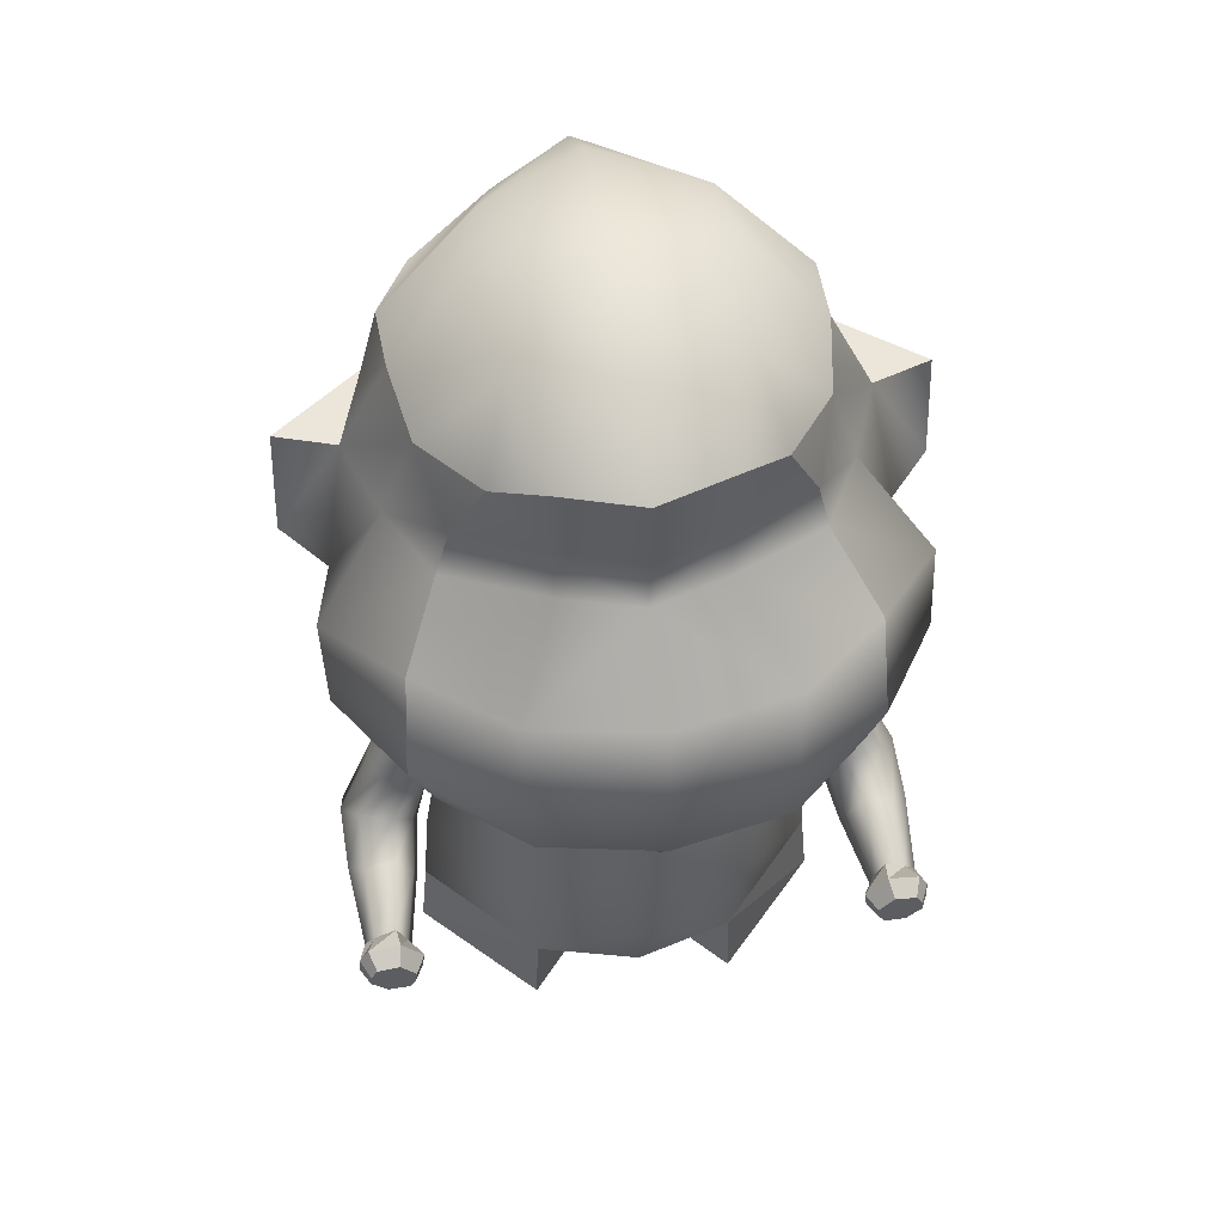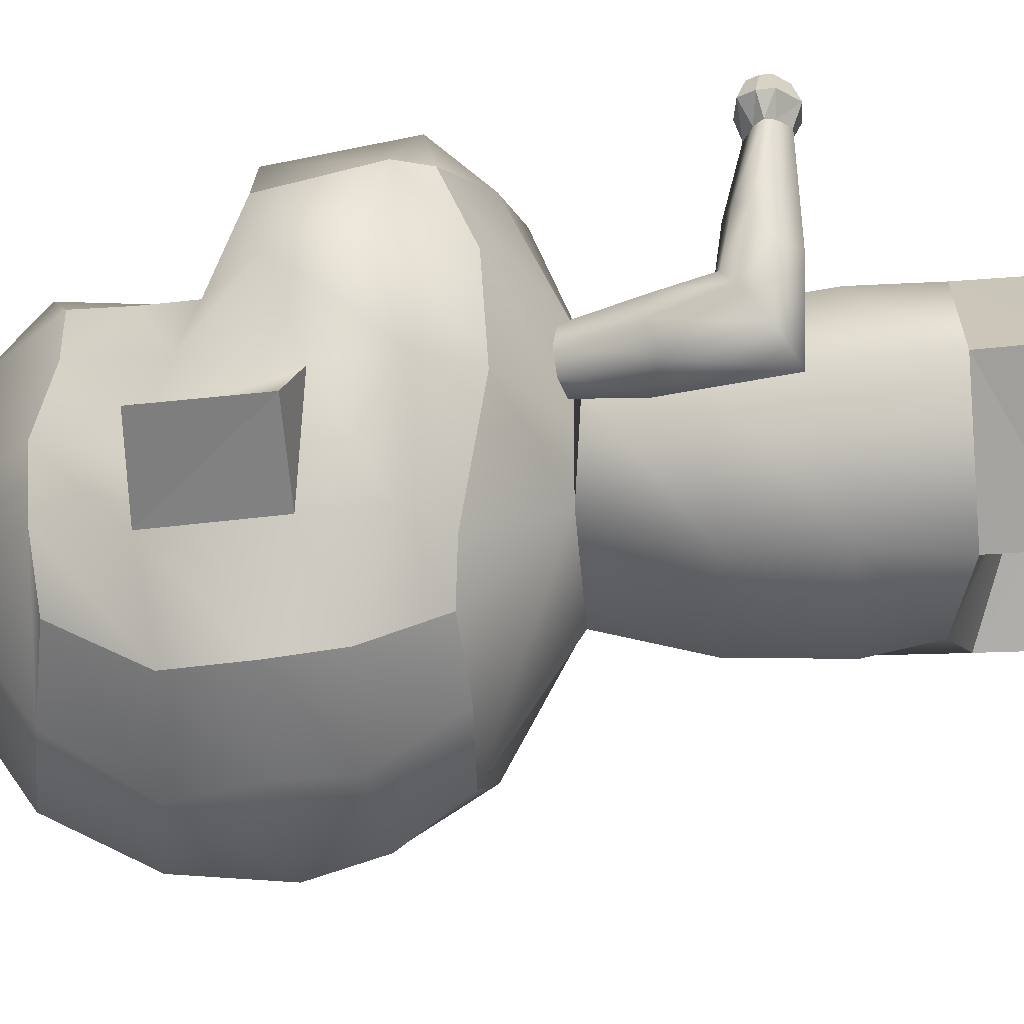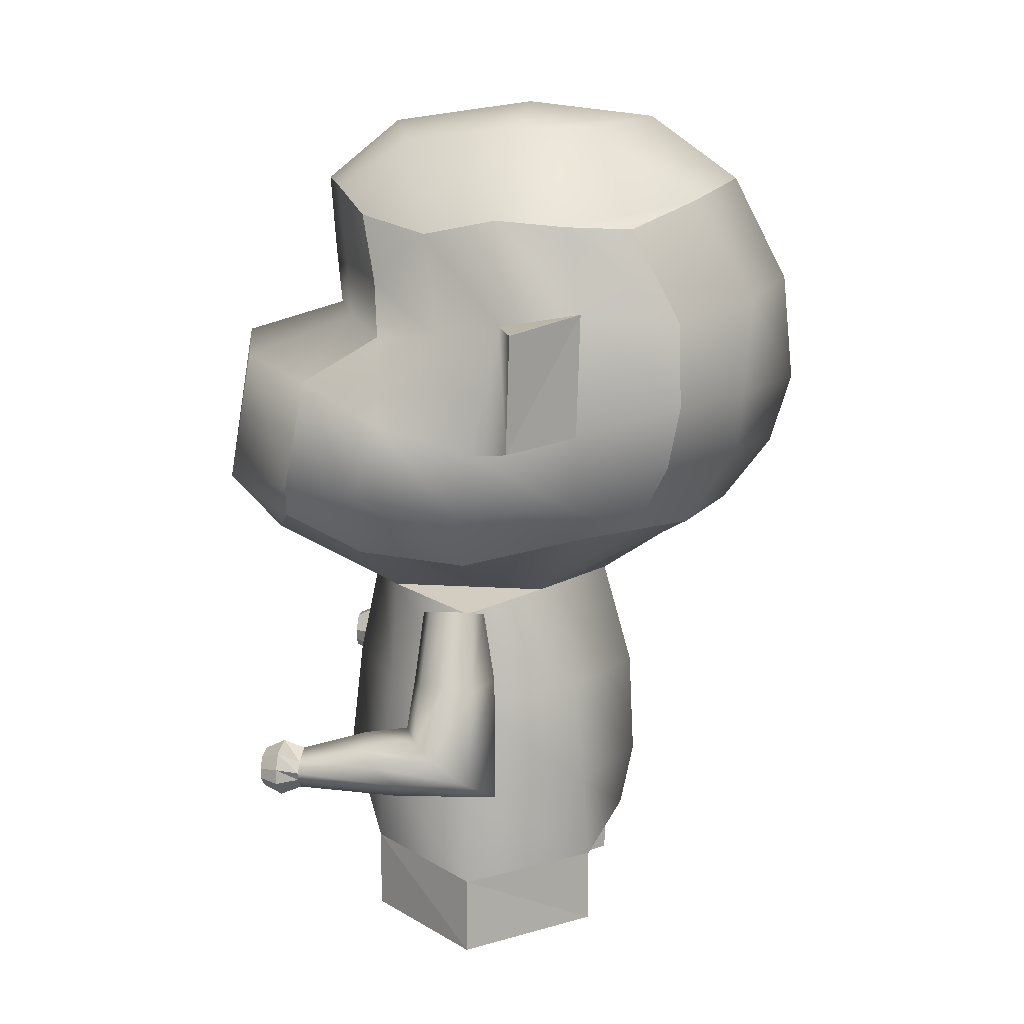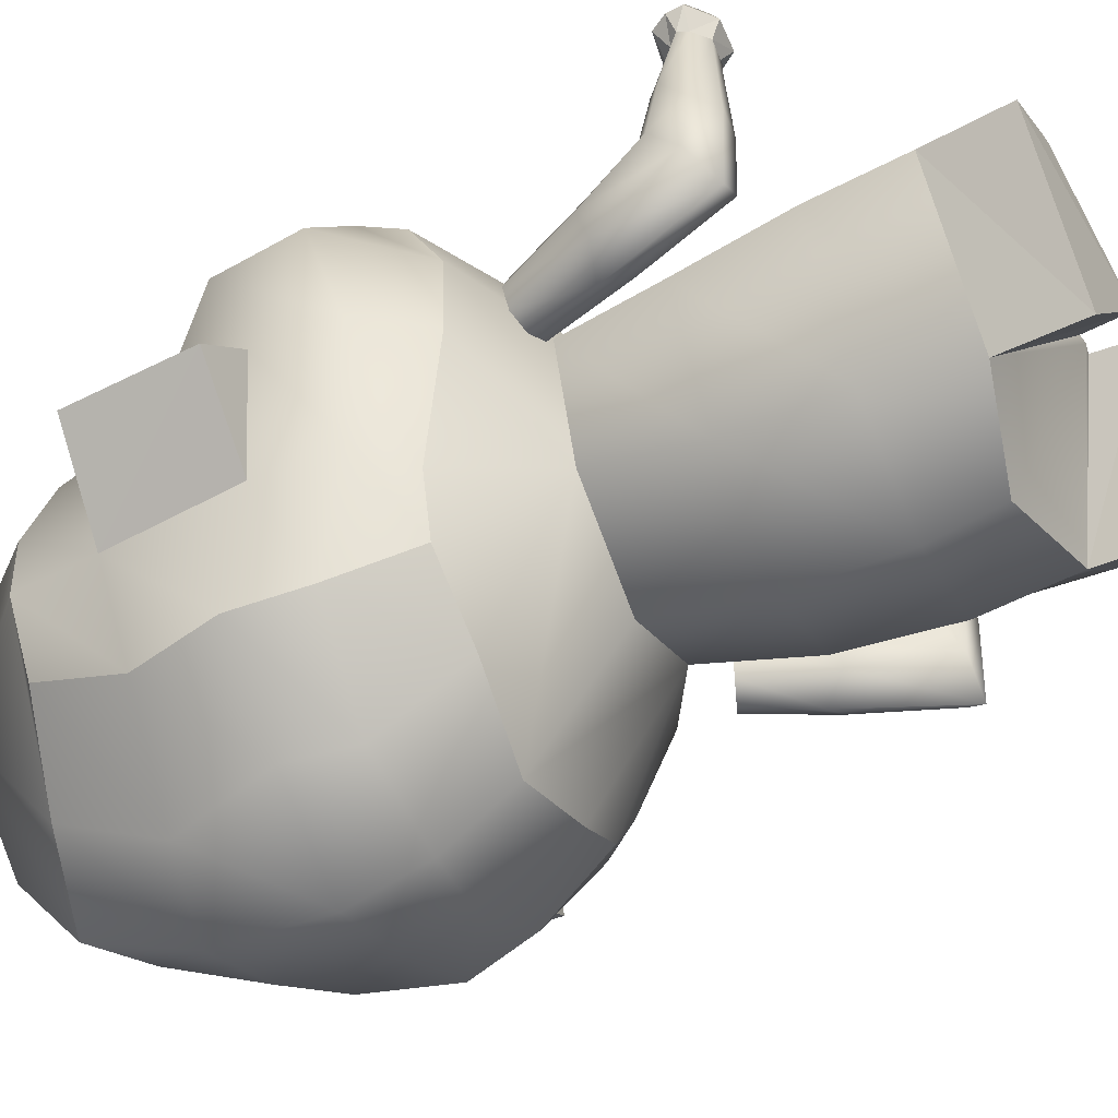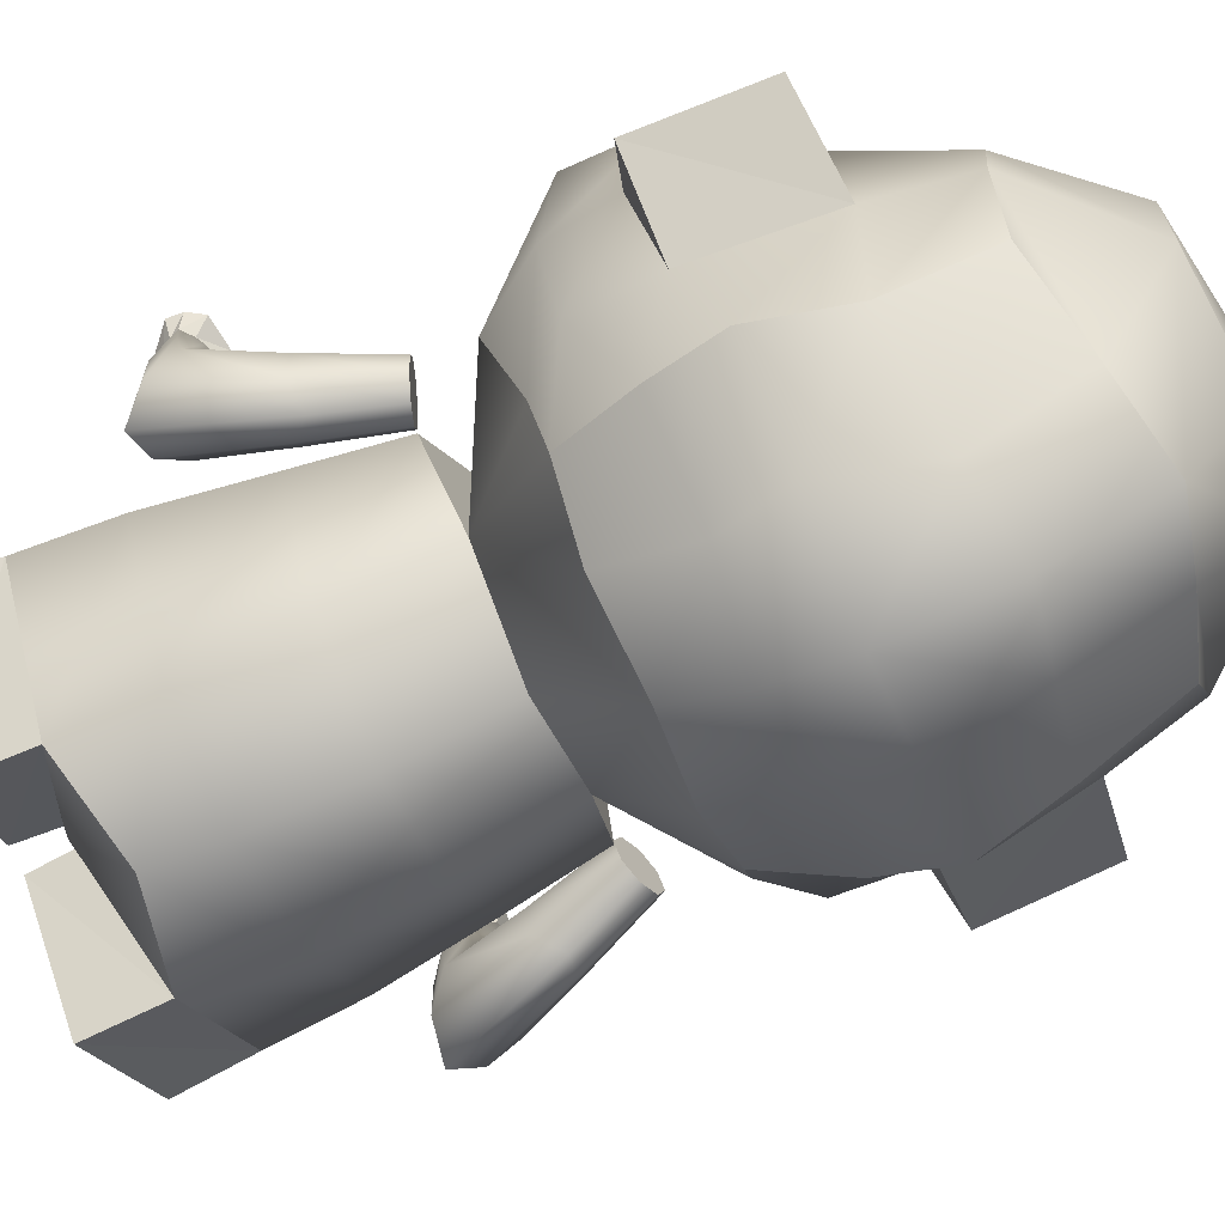
<metadata>
{"format":"obj","ext":"obj","renderer":"f3d","projection":"perspective","resolution":1024,"background":"white","views":[{"elev":50.9,"azim":-9.1,"up":"+Y"},{"elev":-24.9,"azim":-83.6,"up":"+Z"},{"elev":14.6,"azim":97.8,"up":"+Y"},{"elev":-53.1,"azim":-64.9,"up":"+Z"},{"elev":-73.3,"azim":114.2,"up":"+Z"}]}
</metadata>
<code>
v  -15.03 15.97 13.8
v  -14.7 25.19 33.33
v  -28.87 30.92 28.87
v  -29.9 25.49 16.67
v  0 15.97 19.52
v  0 22.98 36.79
v  -15.03 15.97 0.6207
v  -31.27 24.22 0
v  -15.03 15.97 -10.44
v  -27.1 28.14 -18.54
v  -23.14 28.88 -26.39
v  -13.09 28.08 -34.15
v  0 29.18 -39.62
v  0 15.97 -19.59
v  -15.47 89.18 10.73
v  -26.79 75.89 6.497
v  -18.93 77.79 17.7
v  -11.72 81.54 23.03
v  0 91.18 15.38
v  0 81.68 26.96
v  -17.42 91.76 -6.56
v  -28.75 78.36 -4.851
v  0 94.41 -6.56
v  -15.47 91.48 -17.62
v  -29.12 77.58 -15.6
v  0 92.25 -26.47
v  -11.72 79.87 -34.14
v  -23.95 76.77 -25.41
v  0 82.4 -40.28
v  -17.24 34.17 40.82
v  -32.28 36.06 28.13
v  0 32.55 43.14
v  -18.21 54.65 36.9
v  -31.12 52.94 25.23
v  0 55.78 41.26
v  -11.21 60.33 21.43
v  -25.69 59.41 14.31
v  0 60.87 25.33
v  -11.59 69.75 22.02
v  -23.68 67.96 15.02
v  0 70.01 26.15
v  -13.25 40.8 -42.08
v  0 39.09 -47
v  -26.89 39.95 -31.72
v  -15.2 50 -42.95
v  0 50 -50.23
v  -28.91 50 -33.66
v  -11.51 64.45 -43.91
v  0 66.4 -48.58
v  -25.72 62.59 -33.16
v  -32.78 34.28 -17.25
v  -37.44 33.38 0
v  -41.11 37.18 15.21
v  -33.13 45.83 -17.98
v  -39.18 43.86 -2.478
v  -41.59 48.63 11.58
v  -31.68 64.67 -18.39
v  -35.77 63.21 -6.433
v  -44.63 63.44 -9.246
v  -45.44 45.65 -8.833
v  -31.46 60.79 4.062
v  0 -26.92 -22.84
v  -14.95 -30.53 -18.73
v  -16.9 -16.56 -17.69
v  0 -16.56 -24.89
v  -30.39 -30.15 -0.3078
v  -29.4 -16.56 -0.3467
v  -14.95 -29.17 17.19
v  -16.9 -16.56 16.26
v  0 -27.06 22.51
v  0 -16.56 24.88
v  -15.91 -0.2944 -16.33
v  0 -0.2944 -24.11
v  -26.91 -0.2944 -0.1995
v  -15.91 -0.2944 14.7
v  0 -0.2944 22.99
v  -24.62 14.18 0.4196
v  -1.373 -37.97 -0.3078
v  0 -38.2 -0.3078
v  -15.31 -42.2 -18.73
v  -31.42 -41.81 -0.3078
v  -15.31 -41.48 17.19
v  -1.818 -44.29 -0.3078
v  15.03 15.97 13.8
v  29.9 25.49 16.67
v  28.87 30.92 28.87
v  14.7 25.19 33.33
v  15.03 15.97 0.6207
v  31.27 24.22 0
v  15.03 15.97 -10.44
v  27.1 28.14 -18.54
v  13.09 28.08 -34.15
v  23.14 28.88 -26.39
v  15.47 89.18 10.73
v  11.72 81.54 23.03
v  18.93 77.79 17.7
v  26.79 75.89 6.497
v  17.42 91.76 -6.56
v  28.75 78.36 -4.851
v  15.47 91.48 -17.62
v  29.12 77.58 -15.6
v  11.72 79.87 -34.14
v  23.95 76.77 -25.41
v  17.24 34.17 40.82
v  32.28 36.06 28.13
v  18.21 54.65 36.9
v  31.12 52.94 25.23
v  11.21 60.33 21.43
v  25.69 59.41 14.31
v  23.68 67.96 15.02
v  11.59 69.75 22.02
v  13.25 40.8 -42.08
v  26.89 39.95 -31.72
v  15.2 50 -42.95
v  28.91 50 -33.66
v  11.51 64.45 -43.91
v  25.72 62.59 -33.16
v  32.78 34.28 -17.25
v  37.44 33.38 0
v  41.11 37.18 15.21
v  33.13 45.83 -17.98
v  39.18 43.86 -2.478
v  41.59 48.63 11.58
v  31.68 64.67 -18.39
v  35.77 63.21 -6.433
v  45.44 45.65 -8.833
v  44.63 63.44 -9.246
v  31.46 60.79 4.062
v  16.9 -16.56 -17.69
v  14.95 -30.53 -18.73
v  29.4 -16.56 -0.3467
v  30.39 -30.15 -0.3078
v  16.9 -16.56 16.26
v  14.95 -29.17 17.19
v  15.91 -0.2944 -16.33
v  26.91 -0.2944 -0.1995
v  15.91 -0.2944 14.7
v  24.62 14.18 0.4196
v  1.373 -37.97 -0.3078
v  31.42 -41.81 -0.3078
v  15.31 -42.2 -18.73
v  15.31 -41.48 17.19
v  1.818 -44.29 -0.3078
o Box001
g Box001
f 1 2 3
f 3 4 1
f 5 6 2
f 2 1 5
f 7 1 4
f 4 8 7
f 9 7 8
f 8 10 9
f 9 10 11
f 11 12 9
f 13 14 9
f 9 12 13
f 15 16 17
f 17 18 15
f 19 15 18
f 18 20 19
f 21 22 16
f 16 15 21
f 23 21 15
f 15 19 23
f 24 25 22
f 22 21 24
f 26 24 21
f 21 23 26
f 27 28 25
f 25 24 27
f 29 27 24
f 24 26 29
f 30 31 3
f 3 2 30
f 32 30 2
f 2 6 32
f 33 34 31
f 31 30 33
f 35 33 30
f 30 32 35
f 36 37 34
f 34 33 36
f 38 36 33
f 33 35 38
f 36 39 40
f 40 37 36
f 38 41 39
f 39 36 38
f 42 43 13
f 13 12 42
f 44 42 12
f 12 11 44
f 45 46 43
f 43 42 45
f 47 45 42
f 42 44 47
f 48 49 46
f 46 45 48
f 50 48 45
f 45 47 50
f 27 29 49
f 49 48 27
f 28 27 48
f 48 50 28
f 51 44 11
f 11 10 51
f 52 51 10
f 10 8 52
f 53 52 8
f 8 4 53
f 31 53 4
f 4 3 31
f 54 47 44
f 44 51 54
f 55 54 51
f 51 52 55
f 56 55 52
f 52 53 56
f 34 56 53
f 53 31 34
f 57 50 47
f 47 54 57
f 58 59 60
f 60 55 58
f 61 58 55
f 55 56 61
f 37 61 56
f 56 34 37
f 25 28 50
f 50 57 25
f 22 25 57
f 57 58 22
f 58 61 16
f 16 22 58
f 61 37 40
f 41 20 18
f 18 39 41
f 39 18 17
f 17 40 39
f 40 17 16
f 16 61 40
f 54 55 60
f 58 57 59
f 57 54 60
f 60 59 57
f 62 63 64
f 64 65 62
f 63 66 67
f 67 64 63
f 66 68 69
f 69 67 66
f 68 70 71
f 71 69 68
f 65 64 72
f 72 73 65
f 64 67 74
f 74 72 64
f 67 69 75
f 75 74 67
f 69 71 76
f 76 75 69
f 73 72 9
f 9 14 73
f 72 74 77
f 77 9 72
f 74 75 1
f 1 77 74
f 75 76 5
f 5 1 75
f 68 78 79
f 79 70 68
f 63 62 79
f 79 78 63
f 66 63 80
f 80 81 66
f 68 66 81
f 81 82 68
f 78 68 82
f 82 83 78
f 63 78 83
f 83 80 63
f 83 82 81
f 81 80 83
f 77 7 9
f 77 1 7
f 84 85 86
f 86 87 84
f 5 84 87
f 87 6 5
f 88 89 85
f 85 84 88
f 90 91 89
f 89 88 90
f 90 92 93
f 93 91 90
f 13 92 90
f 90 14 13
f 94 95 96
f 96 97 94
f 19 20 95
f 95 94 19
f 98 94 97
f 97 99 98
f 23 19 94
f 94 98 23
f 100 98 99
f 99 101 100
f 26 23 98
f 98 100 26
f 102 100 101
f 101 103 102
f 29 26 100
f 100 102 29
f 104 87 86
f 86 105 104
f 32 6 87
f 87 104 32
f 106 104 105
f 105 107 106
f 35 32 104
f 104 106 35
f 108 106 107
f 107 109 108
f 38 35 106
f 106 108 38
f 108 109 110
f 110 111 108
f 38 108 111
f 111 41 38
f 112 92 13
f 13 43 112
f 113 93 92
f 92 112 113
f 114 112 43
f 43 46 114
f 115 113 112
f 112 114 115
f 116 114 46
f 46 49 116
f 117 115 114
f 114 116 117
f 102 116 49
f 49 29 102
f 103 117 116
f 116 102 103
f 118 91 93
f 93 113 118
f 119 89 91
f 91 118 119
f 120 85 89
f 89 119 120
f 105 86 85
f 85 120 105
f 121 118 113
f 113 115 121
f 122 119 118
f 118 121 122
f 123 120 119
f 119 122 123
f 107 105 120
f 120 123 107
f 124 121 115
f 115 117 124
f 125 122 126
f 126 127 125
f 128 123 122
f 122 125 128
f 109 107 123
f 123 128 109
f 101 124 117
f 117 103 101
f 99 125 124
f 124 101 99
f 125 99 97
f 97 128 125
f 128 110 109
f 41 111 95
f 95 20 41
f 111 110 96
f 96 95 111
f 110 97 96
f 97 110 128
f 121 126 122
f 125 127 124
f 124 127 126
f 126 121 124
f 62 65 129
f 129 130 62
f 130 129 131
f 131 132 130
f 132 131 133
f 133 134 132
f 134 133 71
f 71 70 134
f 65 73 135
f 135 129 65
f 129 135 136
f 136 131 129
f 131 136 137
f 137 133 131
f 133 137 76
f 76 71 133
f 73 14 90
f 90 135 73
f 135 90 138
f 138 136 135
f 136 138 84
f 84 137 136
f 137 84 5
f 5 76 137
f 134 70 79
f 79 139 134
f 130 139 79
f 79 62 130
f 132 140 141
f 141 130 132
f 134 142 140
f 140 132 134
f 139 143 142
f 142 134 139
f 130 141 143
f 143 139 130
f 143 141 140
f 140 142 143
f 138 90 88
f 138 88 84
v  -36.24 -6.009 31.32
v  -39.55 -6.427 31.32
v  -40.53 -8.017 31.32
v  -40.63 -9.496 31.35
v  -38.28 -11.61 31.35
v  -35.12 -11.51 31.35
v  -34.24 -10.31 31.32
v  -33.97 -8.458 31.32
v  -34.21 -10.79 25.22
v  -35.54 -11.41 25.36
v  -34.42 -12 9.166
v  -32.02 -9.951 13.16
v  -38.28 -11.6 25.36
v  -38.52 -12.27 9.166
v  -40.25 -9.689 25.36
v  -41.49 -9.432 9.166
v  -40.87 -8.365 25.22
v  -42.01 -6.316 13.16
v  -39.28 -7.034 25.22
v  -39.66 -4.424 15.03
v  -36.14 -5.741 25.22
v  -35.14 -2.989 15.3
v  -34.57 -8.75 25.22
v  -32.6 -6.994 15.03
v  -33.72 -11.4 -1.418
v  -30.9 -8.769 3.563
v  -38.29 -11.64 -6.092
v  -41.64 -8.52 -1.418
v  -42.11 -4.689 3.563
v  -39.53 -2.72 6.495
v  -34.78 -1.992 8.59
v  -31.61 -5.605 6.495
v  -29.5 2.242 -2.059
v  -27.89 2.396 2.158
v  -32 5.648 -5.094
v  -36.1 4.646 -2.059
v  -37.23 5.796 2.158
v  -35.79 5.515 6.205
v  -32 5.648 7.68
v  -29.18 3.111 6.205
v  -25.79 14.47 -1.486
v  -24.7 14.07 1.954
v  -28.44 15.43 -2.91
v  -31.08 16.39 -1.486
v  -32.17 16.79 1.954
v  -31.08 16.39 5.394
v  -28.44 15.43 6.818
v  -25.79 14.47 5.394
v  -32.94 -10.83 28.47
v  -34.27 -12.67 28.51
v  -32.55 -8.232 28.47
v  -35.78 -4.748 28.47
v  -40.49 -5.342 28.47
v  -41.87 -7.577 28.47
v  -42.03 -9.844 28.51
v  -38.72 -12.81 28.51
o Cone001
g Cone001
f 144 145 146
f 146 147 148
f 148 149 150
f 146 148 150
f 144 146 150
f 151 144 150
f 152 153 154
f 154 155 152
f 153 156 157
f 157 154 153
f 156 158 159
f 159 157 156
f 158 160 161
f 161 159 158
f 160 162 163
f 163 161 160
f 162 164 165
f 165 163 162
f 164 166 167
f 167 165 164
f 166 152 155
f 155 167 166
f 155 154 168
f 168 169 155
f 154 157 170
f 170 168 154
f 157 159 171
f 171 170 157
f 159 161 172
f 172 171 159
f 161 163 173
f 173 172 161
f 163 165 174
f 174 173 163
f 165 167 175
f 175 174 165
f 167 155 169
f 169 175 167
f 169 168 176
f 176 177 169
f 168 170 178
f 178 176 168
f 170 171 179
f 179 178 170
f 171 172 180
f 180 179 171
f 172 173 181
f 181 180 172
f 173 174 182
f 182 181 173
f 174 175 183
f 183 182 174
f 175 169 177
f 177 183 175
f 177 176 184
f 184 185 177
f 176 178 186
f 186 184 176
f 178 179 187
f 187 186 178
f 179 180 188
f 188 187 179
f 180 181 189
f 189 188 180
f 181 182 190
f 190 189 181
f 182 183 191
f 191 190 182
f 183 177 185
f 185 191 183
f 185 184 186
f 186 187 188
f 188 189 190
f 186 188 190
f 185 186 190
f 191 185 190
f 153 152 192
f 192 193 153
f 152 166 194
f 194 192 152
f 166 164 195
f 195 194 166
f 164 162 196
f 196 195 164
f 162 160 197
f 197 196 162
f 160 158 198
f 198 197 160
f 158 156 199
f 199 198 158
f 156 153 193
f 193 199 156
f 193 192 150
f 150 149 193
f 192 194 151
f 151 150 192
f 194 195 144
f 144 151 194
f 195 196 145
f 145 144 195
f 196 197 146
f 146 145 196
f 197 198 147
f 147 146 197
f 198 199 148
f 148 147 198
f 199 193 149
f 149 148 199
v  36.21 -6.009 31.32
v  33.94 -8.458 31.32
v  34.21 -10.31 31.32
v  35.09 -11.51 31.35
v  38.25 -11.61 31.35
v  40.61 -9.496 31.35
v  40.5 -8.017 31.32
v  39.52 -6.427 31.32
v  40.84 -8.365 25.22
v  40.22 -9.689 25.36
v  41.46 -9.432 9.166
v  41.98 -6.316 13.16
v  38.25 -11.6 25.36
v  38.49 -12.27 9.166
v  35.51 -11.41 25.36
v  34.39 -12 9.166
v  34.18 -10.79 25.22
v  31.99 -9.951 13.16
v  34.54 -8.75 25.22
v  32.57 -6.994 15.03
v  36.11 -5.741 25.22
v  35.11 -2.989 15.3
v  39.25 -7.034 25.22
v  39.63 -4.424 15.03
v  41.61 -8.52 -1.418
v  42.08 -4.689 3.563
v  38.26 -11.64 -6.092
v  33.69 -11.4 -1.418
v  30.87 -8.769 3.563
v  31.58 -5.605 6.495
v  34.75 -1.992 8.59
v  39.5 -2.72 6.495
v  36.07 4.646 -2.059
v  37.2 5.796 2.158
v  31.97 5.648 -5.094
v  29.47 2.242 -2.059
v  27.86 2.396 2.158
v  29.15 3.111 6.205
v  31.97 5.648 7.68
v  35.76 5.515 6.205
v  31.05 16.39 -1.486
v  32.14 16.79 1.954
v  28.41 15.43 -2.91
v  25.77 14.47 -1.486
v  24.67 14.07 1.954
v  25.77 14.47 5.394
v  28.41 15.43 6.818
v  31.05 16.39 5.394
v  41.84 -7.577 28.47
v  42 -9.844 28.51
v  40.46 -5.342 28.47
v  35.75 -4.748 28.47
v  32.52 -8.232 28.47
v  32.91 -10.83 28.47
v  34.24 -12.67 28.51
v  38.69 -12.81 28.51
o Cone002
g Cone002
f 200 201 202
f 202 203 204
f 204 205 206
f 202 204 206
f 200 202 206
f 207 200 206
f 208 209 210
f 210 211 208
f 209 212 213
f 213 210 209
f 212 214 215
f 215 213 212
f 214 216 217
f 217 215 214
f 216 218 219
f 219 217 216
f 218 220 221
f 221 219 218
f 220 222 223
f 223 221 220
f 222 208 211
f 211 223 222
f 211 210 224
f 224 225 211
f 210 213 226
f 226 224 210
f 213 215 227
f 227 226 213
f 215 217 228
f 228 227 215
f 217 219 229
f 229 228 217
f 219 221 230
f 230 229 219
f 221 223 231
f 231 230 221
f 223 211 225
f 225 231 223
f 225 224 232
f 232 233 225
f 224 226 234
f 234 232 224
f 226 227 235
f 235 234 226
f 227 228 236
f 236 235 227
f 228 229 237
f 237 236 228
f 229 230 238
f 238 237 229
f 230 231 239
f 239 238 230
f 231 225 233
f 233 239 231
f 233 232 240
f 240 241 233
f 232 234 242
f 242 240 232
f 234 235 243
f 243 242 234
f 235 236 244
f 244 243 235
f 236 237 245
f 245 244 236
f 237 238 246
f 246 245 237
f 238 239 247
f 247 246 238
f 239 233 241
f 241 247 239
f 241 240 242
f 242 243 244
f 244 245 246
f 242 244 246
f 241 242 246
f 247 241 246
f 209 208 248
f 248 249 209
f 208 222 250
f 250 248 208
f 222 220 251
f 251 250 222
f 220 218 252
f 252 251 220
f 218 216 253
f 253 252 218
f 216 214 254
f 254 253 216
f 214 212 255
f 255 254 214
f 212 209 249
f 249 255 212
f 249 248 206
f 206 205 249
f 248 250 207
f 207 206 248
f 250 251 200
f 200 207 250
f 251 252 201
f 201 200 251
f 252 253 202
f 202 201 252
f 253 254 203
f 203 202 253
f 254 255 204
f 204 203 254
f 255 249 205
f 205 204 255

</code>
